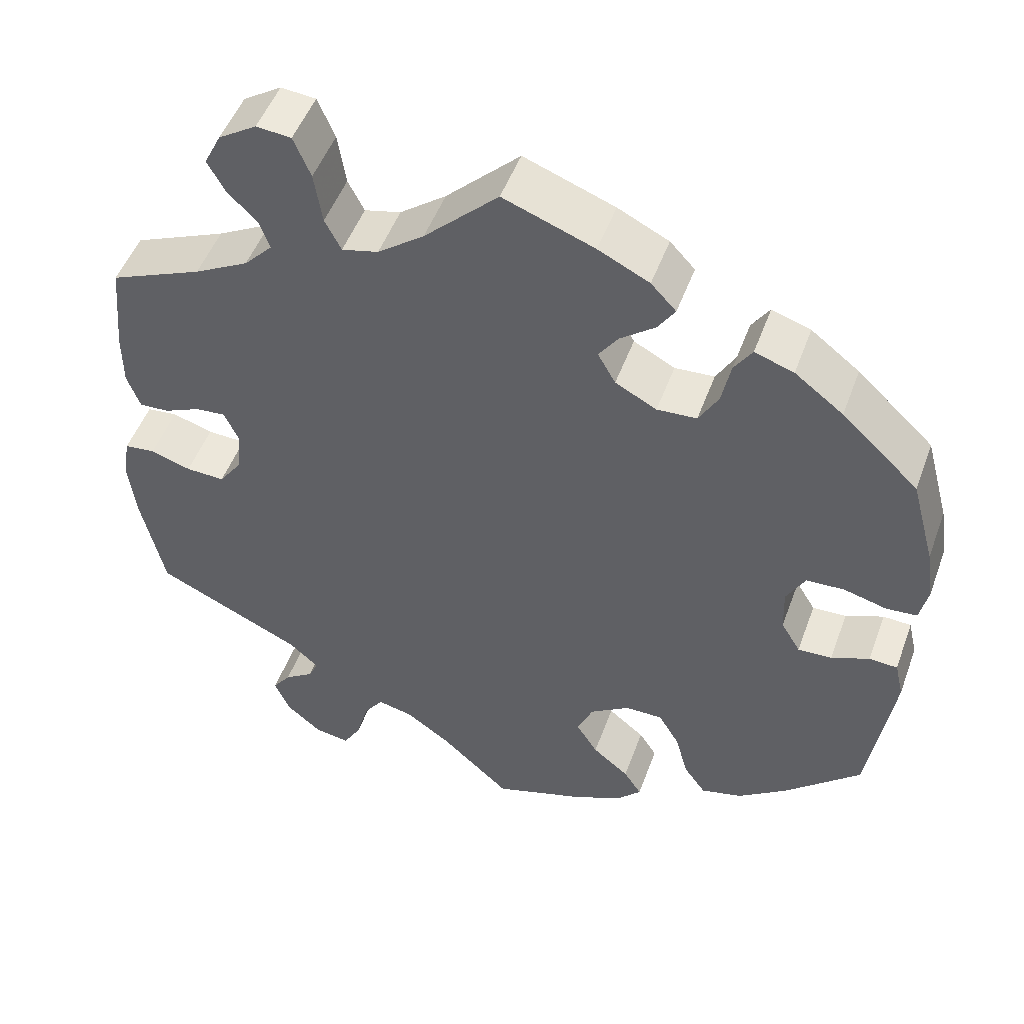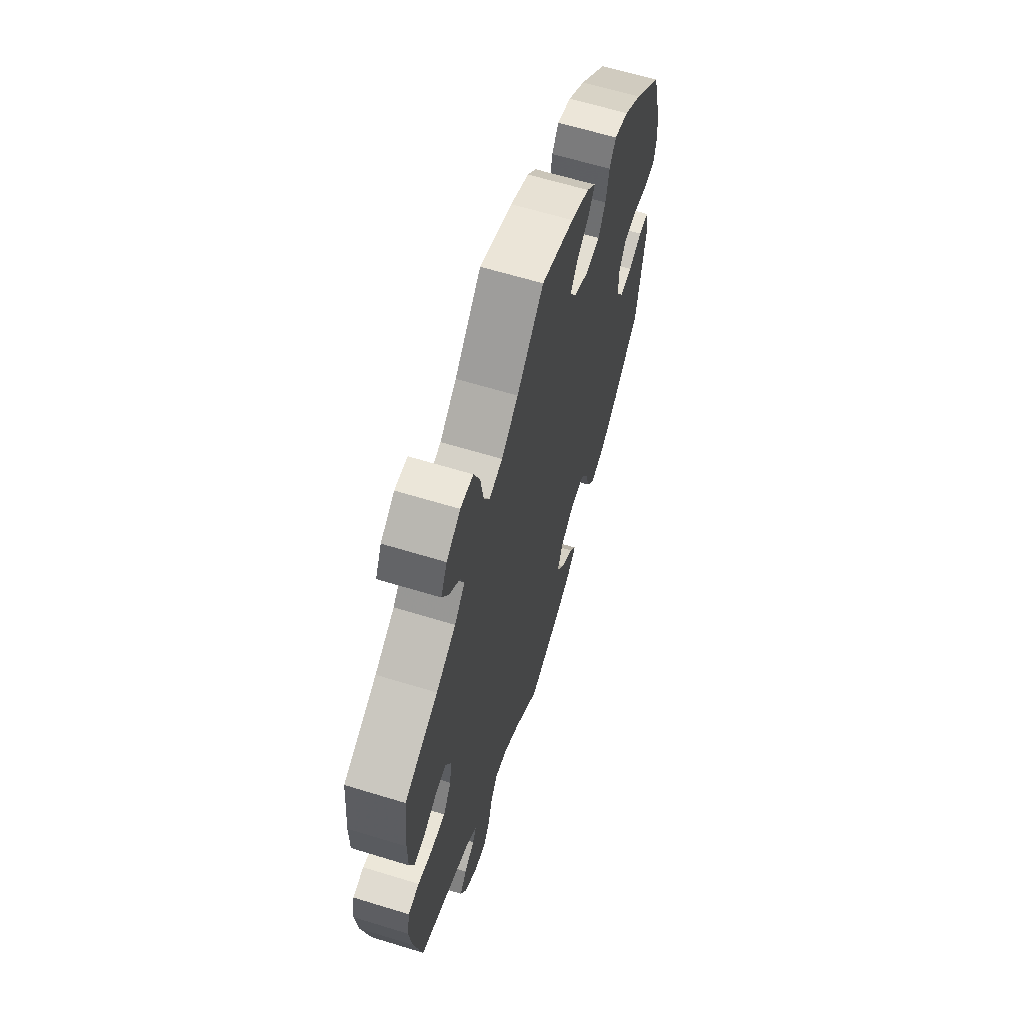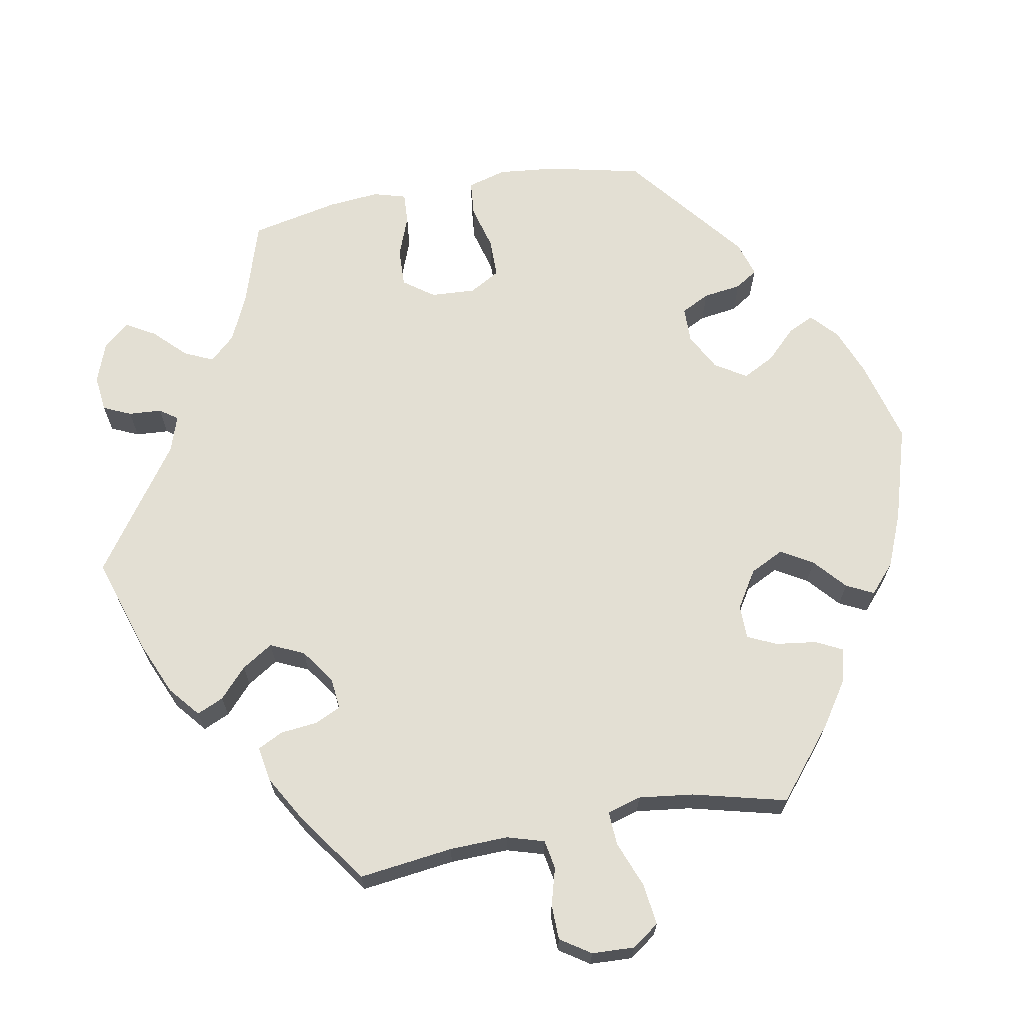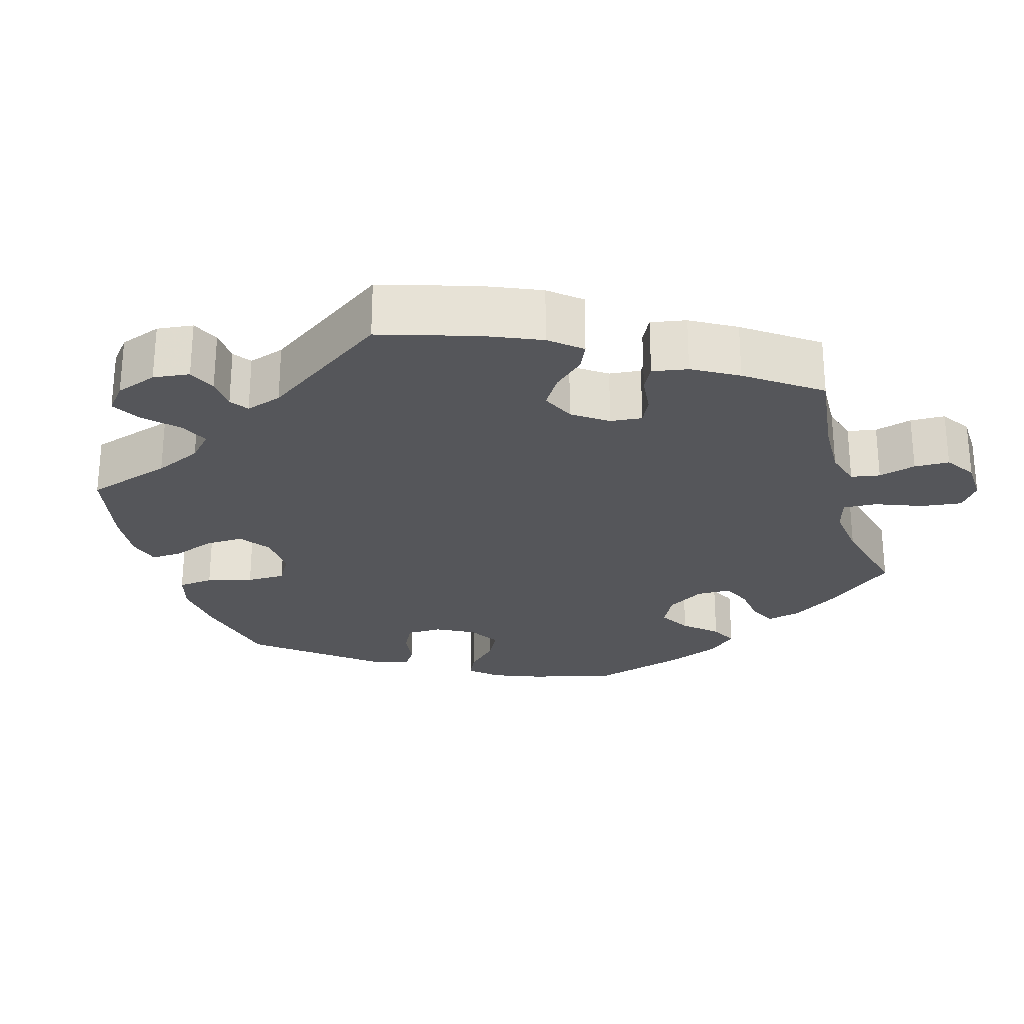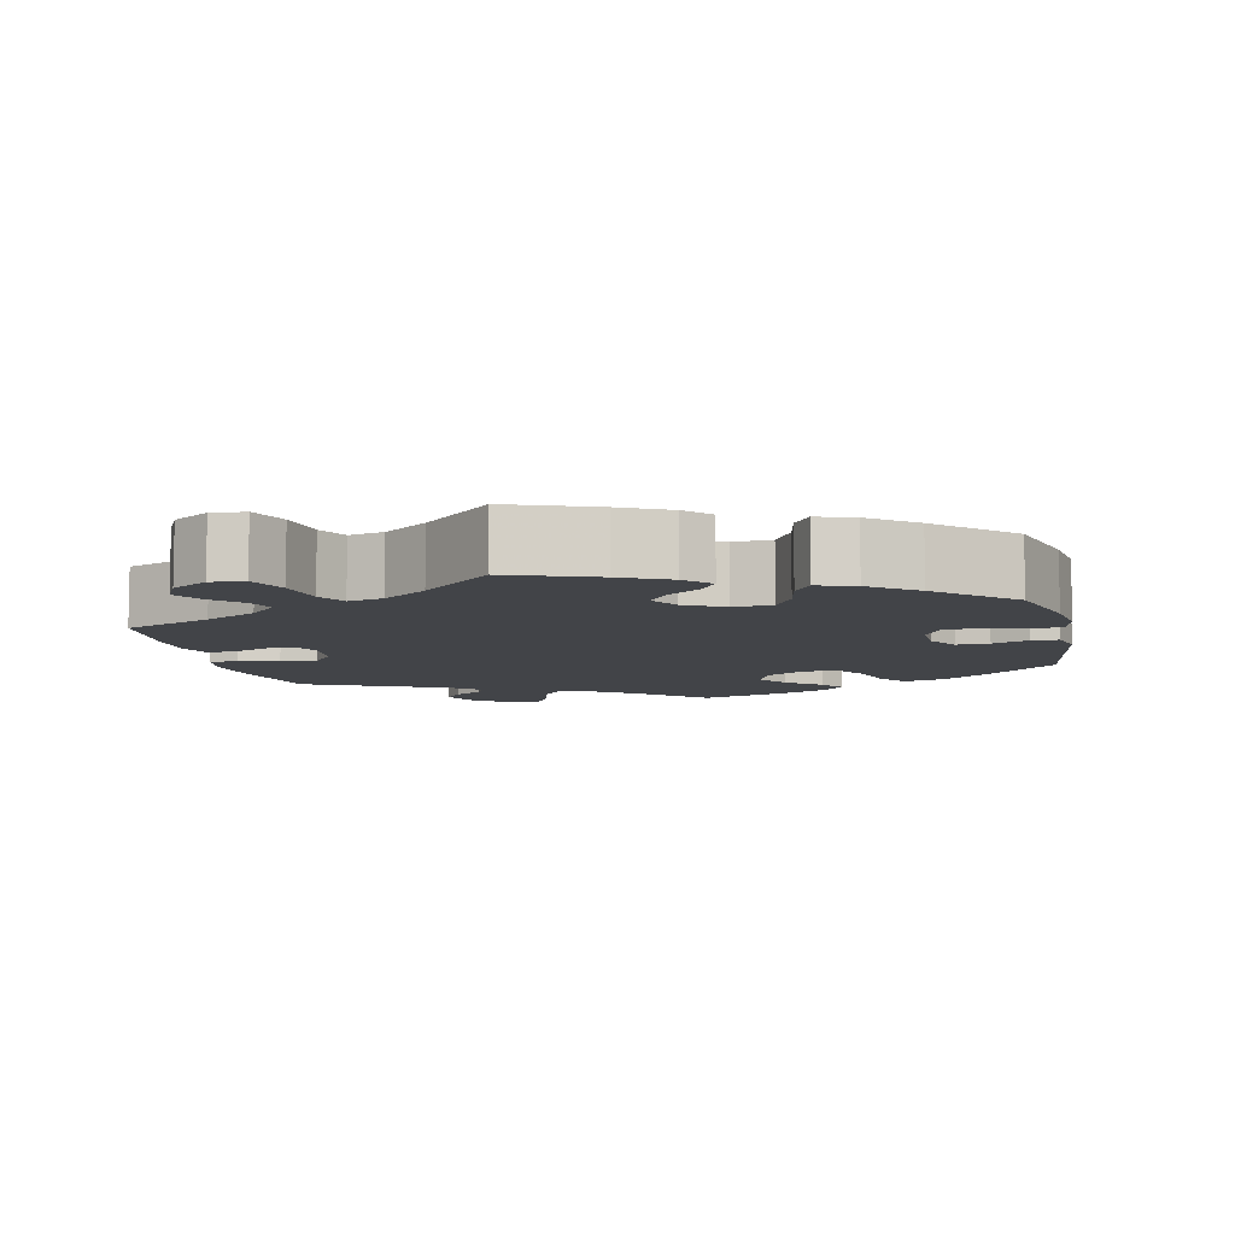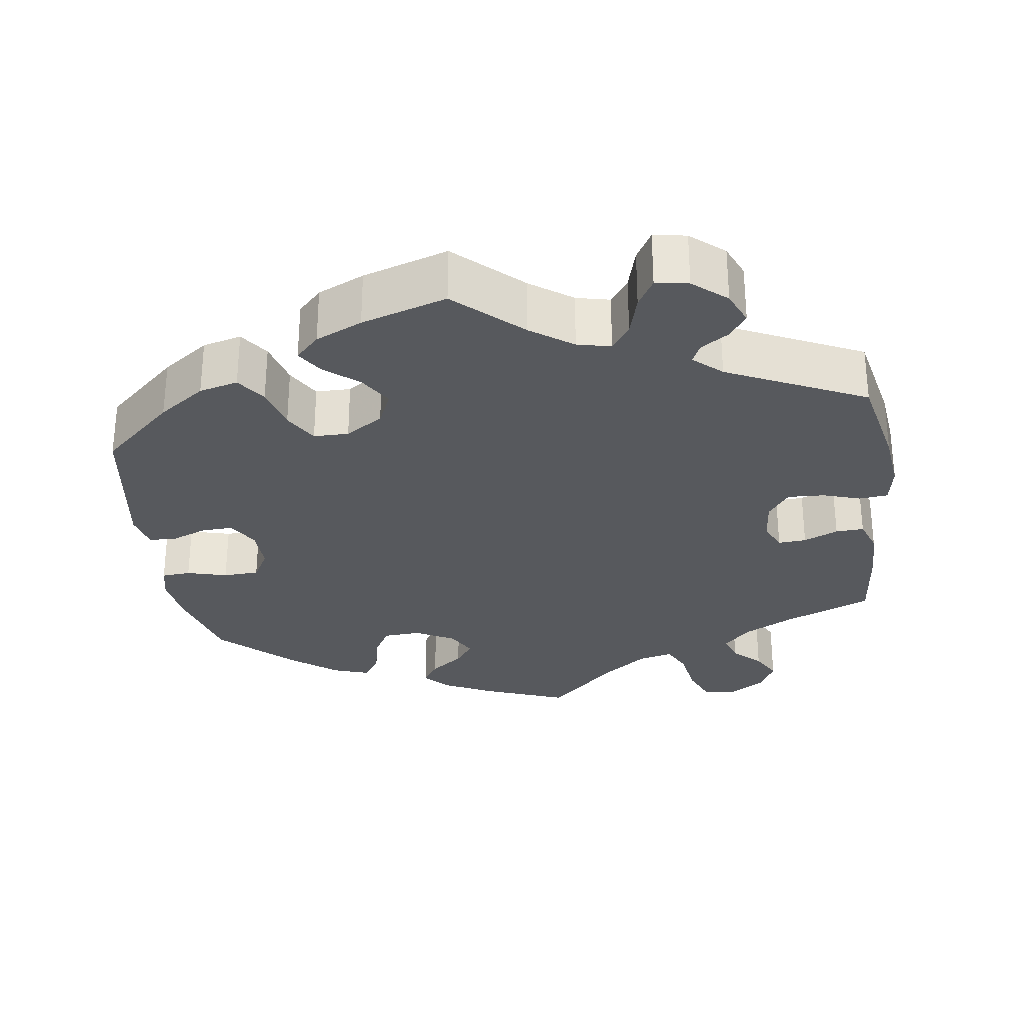
<metadata>
{"format":"obj","ext":"obj","renderer":"f3d","projection":"perspective","resolution":1024,"background":"white","views":[{"elev":50.0,"azim":19.8,"up":"+Z"},{"elev":63.7,"azim":-72.8,"up":"+Z"},{"elev":66.9,"azim":-40.4,"up":"+Y"},{"elev":-25.9,"azim":-103.8,"up":"+Y"},{"elev":-7.9,"azim":12.6,"up":"+Y"},{"elev":-29.4,"azim":-172.3,"up":"+Y"}]}
</metadata>
<code>
v -0.528 0.07 -0.16
v -0.537 0.07 -0.083
v -0.528 0.07 -0.031
v -0.49 0.07 -0.027
v -0.44 0.07 -0.043
v -0.392 0.07 -0.045
v -0.364 0.07 -0.006
v -0.359 0.07 0.049
v -0.376 0.07 0.087
v -0.413 0.07 0.084
v -0.458 0.07 0.064
v -0.495 0.07 0.062
v -0.511 0.07 0.106
v -0.511 0.07 0.174
v -0.5 0.07 0.289
v -0.386 0.07 0.337
v -0.319 0.07 0.373
v -0.284 0.07 0.41
v -0.297 0.07 0.446
v -0.333 0.07 0.481
v -0.355 0.07 0.521
v -0.334 0.07 0.563
v -0.287 0.07 0.593
v -0.244 0.07 0.589
v -0.223 0.07 0.539
v -0.213 0.07 0.475
v -0.193 0.07 0.436
v -0.148 0.07 0.447
v -0.091 0.07 0.49
v 0 0.07 0.578
v 0.112 0.07 0.536
v 0.175 0.07 0.505
v 0.206 0.07 0.472
v 0.185 0.07 0.44
v 0.142 0.07 0.407
v 0.118 0.07 0.373
v 0.14 0.07 0.334
v 0.191 0.07 0.307
v 0.24 0.07 0.31
v 0.264 0.07 0.352
v 0.275 0.07 0.407
v 0.297 0.07 0.44
v 0.345 0.07 0.424
v 0.405 0.07 0.378
v 0.5 0.07 0.289
v 0.53 0.07 0.179
v 0.54 0.07 0.113
v 0.53 0.07 0.067
v 0.492 0.07 0.064
v 0.439 0.07 0.078
v 0.392 0.07 0.076
v 0.369 0.07 0.034
v 0.371 0.07 -0.022
v 0.395 0.07 -0.062
v 0.437 0.07 -0.06
v 0.484 0.07 -0.041
v 0.519 0.07 -0.043
v 0.53 0.07 -0.09
v 0.5 0.07 -0.289
v 0.406 0.07 -0.375
v 0.345 0.07 -0.419
v 0.294 0.07 -0.432
v 0.267 0.07 -0.394
v 0.251 0.07 -0.335
v 0.225 0.07 -0.291
v 0.179 0.07 -0.291
v 0.13 0.07 -0.323
v 0.11 0.07 -0.368
v 0.137 0.07 -0.411
v 0.182 0.07 -0.448
v 0.204 0.07 -0.482
v 0.173 0.07 -0.514
v 0.112 0.07 -0.542
v 0 0.07 -0.578
v -0.086 0.07 -0.499
v -0.141 0.07 -0.46
v -0.185 0.07 -0.45
v -0.209 0.07 -0.484
v -0.224 0.07 -0.539
v -0.246 0.07 -0.577
v -0.289 0.07 -0.57
v -0.333 0.07 -0.533
v -0.352 0.07 -0.489
v -0.329 0.07 -0.457
v -0.293 0.07 -0.433
v -0.281 0.07 -0.407
v -0.318 0.07 -0.374
v -0.5 0.07 -0.289
v -0.528 0 -0.16
v -0.537 0 -0.083
v -0.528 0 -0.031
v -0.49 0 -0.027
v -0.44 0 -0.043
v -0.392 0 -0.045
v -0.364 0 -0.006
v -0.359 0 0.049
v -0.376 0 0.087
v -0.413 0 0.084
v -0.458 0 0.064
v -0.495 0 0.062
v -0.511 0 0.106
v -0.511 0 0.174
v -0.5 0 0.289
v -0.386 0 0.337
v -0.319 0 0.373
v -0.284 0 0.41
v -0.297 0 0.446
v -0.333 0 0.481
v -0.355 0 0.521
v -0.334 0 0.563
v -0.287 0 0.593
v -0.244 0 0.589
v -0.223 0 0.539
v -0.213 0 0.475
v -0.193 0 0.436
v -0.148 0 0.447
v -0.091 0 0.49
v 0 0 0.578
v 0.112 0 0.536
v 0.175 0 0.505
v 0.206 0 0.472
v 0.185 0 0.44
v 0.142 0 0.407
v 0.118 0 0.373
v 0.14 0 0.334
v 0.191 0 0.307
v 0.24 0 0.31
v 0.264 0 0.352
v 0.275 0 0.407
v 0.297 0 0.44
v 0.345 0 0.424
v 0.405 0 0.378
v 0.5 0 0.289
v 0.53 0 0.179
v 0.54 0 0.113
v 0.53 0 0.067
v 0.492 0 0.064
v 0.439 0 0.078
v 0.392 0 0.076
v 0.369 0 0.034
v 0.371 0 -0.022
v 0.395 0 -0.062
v 0.437 0 -0.06
v 0.484 0 -0.041
v 0.519 0 -0.043
v 0.53 0 -0.09
v 0.5 0 -0.289
v 0.406 0 -0.375
v 0.345 0 -0.419
v 0.294 0 -0.432
v 0.267 0 -0.394
v 0.251 0 -0.335
v 0.225 0 -0.291
v 0.179 0 -0.291
v 0.13 0 -0.323
v 0.11 0 -0.368
v 0.137 0 -0.411
v 0.182 0 -0.448
v 0.204 0 -0.482
v 0.173 0 -0.514
v 0.112 0 -0.542
v 0 0 -0.578
v -0.086 0 -0.499
v -0.141 0 -0.46
v -0.185 0 -0.45
v -0.209 0 -0.484
v -0.224 0 -0.539
v -0.246 0 -0.577
v -0.289 0 -0.57
v -0.333 0 -0.533
v -0.352 0 -0.489
v -0.329 0 -0.457
v -0.293 0 -0.433
v -0.281 0 -0.407
v -0.318 0 -0.374
v -0.5 0 -0.289
f 87 88 1 2
f 86 87 2 3
f 82 83 84 85
f 82 85 86
f 81 82 86
f 78 79 80 81
f 77 78 81 86
f 76 77 86 3
f 72 73 74 75
f 69 70 71 72
f 68 69 72 75
f 67 68 75 76
f 61 62 63 64
f 61 64 65
f 60 61 65
f 59 60 65
f 58 59 65 66
f 55 56 57 58
f 54 55 58 66
f 47 48 49 50
f 47 50 51
f 46 47 51
f 45 46 51
f 44 45 51 52
f 40 41 42 43
f 39 40 43 44
f 32 33 34 35
f 32 35 36
f 29 30 31 32
f 28 29 32 36
f 27 28 36 37
f 23 24 25 26
f 23 26 27
f 22 23 27
f 19 20 21 22
f 18 19 22 27
f 17 18 27 37
f 13 14 15 16
f 10 11 12 13
f 9 10 13 16
f 8 9 16 17
f 76 3 4 5
f 76 5 6
f 67 76 6 7
f 53 54 66 67
f 52 53 67 7
f 39 44 52 7
f 38 39 7 8
f 8 17 37 38
f 90 89 176 175
f 91 90 175 174
f 173 172 171 170
f 174 173 170
f 174 170 169
f 169 168 167 166
f 174 169 166 165
f 91 174 165 164
f 163 162 161 160
f 160 159 158 157
f 163 160 157 156
f 164 163 156 155
f 152 151 150 149
f 153 152 149
f 153 149 148
f 153 148 147
f 154 153 147 146
f 146 145 144 143
f 154 146 143 142
f 138 137 136 135
f 139 138 135
f 139 135 134
f 139 134 133
f 140 139 133 132
f 131 130 129 128
f 132 131 128 127
f 123 122 121 120
f 124 123 120
f 120 119 118 117
f 124 120 117 116
f 125 124 116 115
f 114 113 112 111
f 115 114 111
f 115 111 110
f 110 109 108 107
f 115 110 107 106
f 125 115 106 105
f 104 103 102 101
f 101 100 99 98
f 104 101 98 97
f 105 104 97 96
f 93 92 91 164
f 94 93 164
f 95 94 164 155
f 155 154 142 141
f 95 155 141 140
f 95 140 132 127
f 96 95 127 126
f 126 125 105 96
f 1 89 90 2
f 2 90 91 3
f 3 91 92 4
f 4 92 93 5
f 5 93 94 6
f 6 94 95 7
f 7 95 96 8
f 8 96 97 9
f 9 97 98 10
f 10 98 99 11
f 11 99 100 12
f 12 100 101 13
f 13 101 102 14
f 14 102 103 15
f 15 103 104 16
f 16 104 105 17
f 17 105 106 18
f 18 106 107 19
f 19 107 108 20
f 20 108 109 21
f 21 109 110 22
f 22 110 111 23
f 23 111 112 24
f 24 112 113 25
f 25 113 114 26
f 26 114 115 27
f 27 115 116 28
f 28 116 117 29
f 29 117 118 30
f 30 118 119 31
f 31 119 120 32
f 32 120 121 33
f 33 121 122 34
f 34 122 123 35
f 35 123 124 36
f 36 124 125 37
f 37 125 126 38
f 38 126 127 39
f 39 127 128 40
f 40 128 129 41
f 41 129 130 42
f 42 130 131 43
f 43 131 132 44
f 44 132 133 45
f 45 133 134 46
f 46 134 135 47
f 47 135 136 48
f 48 136 137 49
f 49 137 138 50
f 50 138 139 51
f 51 139 140 52
f 52 140 141 53
f 53 141 142 54
f 54 142 143 55
f 55 143 144 56
f 56 144 145 57
f 57 145 146 58
f 58 146 147 59
f 59 147 148 60
f 60 148 149 61
f 61 149 150 62
f 62 150 151 63
f 63 151 152 64
f 64 152 153 65
f 65 153 154 66
f 66 154 155 67
f 67 155 156 68
f 68 156 157 69
f 69 157 158 70
f 70 158 159 71
f 71 159 160 72
f 72 160 161 73
f 73 161 162 74
f 74 162 163 75
f 75 163 164 76
f 76 164 165 77
f 77 165 166 78
f 78 166 167 79
f 79 167 168 80
f 80 168 169 81
f 81 169 170 82
f 82 170 171 83
f 83 171 172 84
f 84 172 173 85
f 85 173 174 86
f 86 174 175 87
f 87 175 176 88
f 88 176 89 1

</code>
